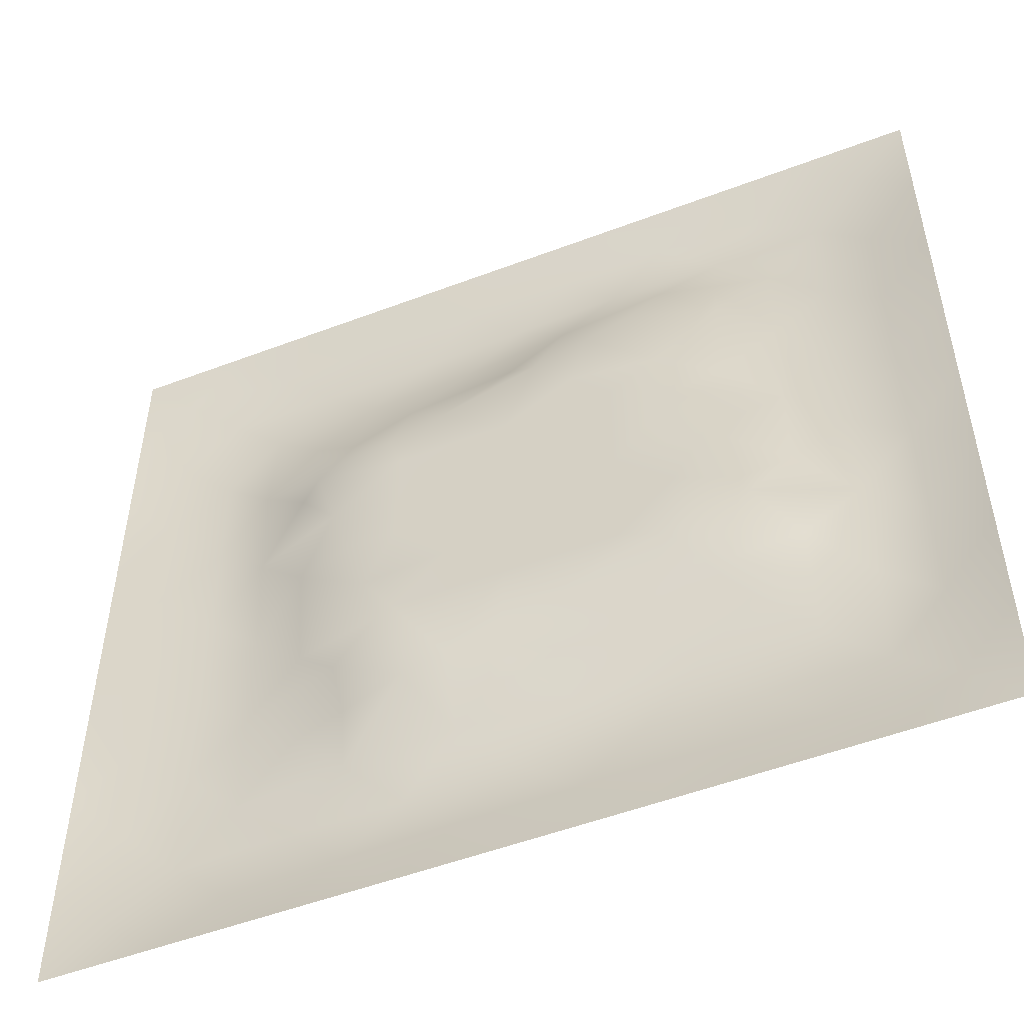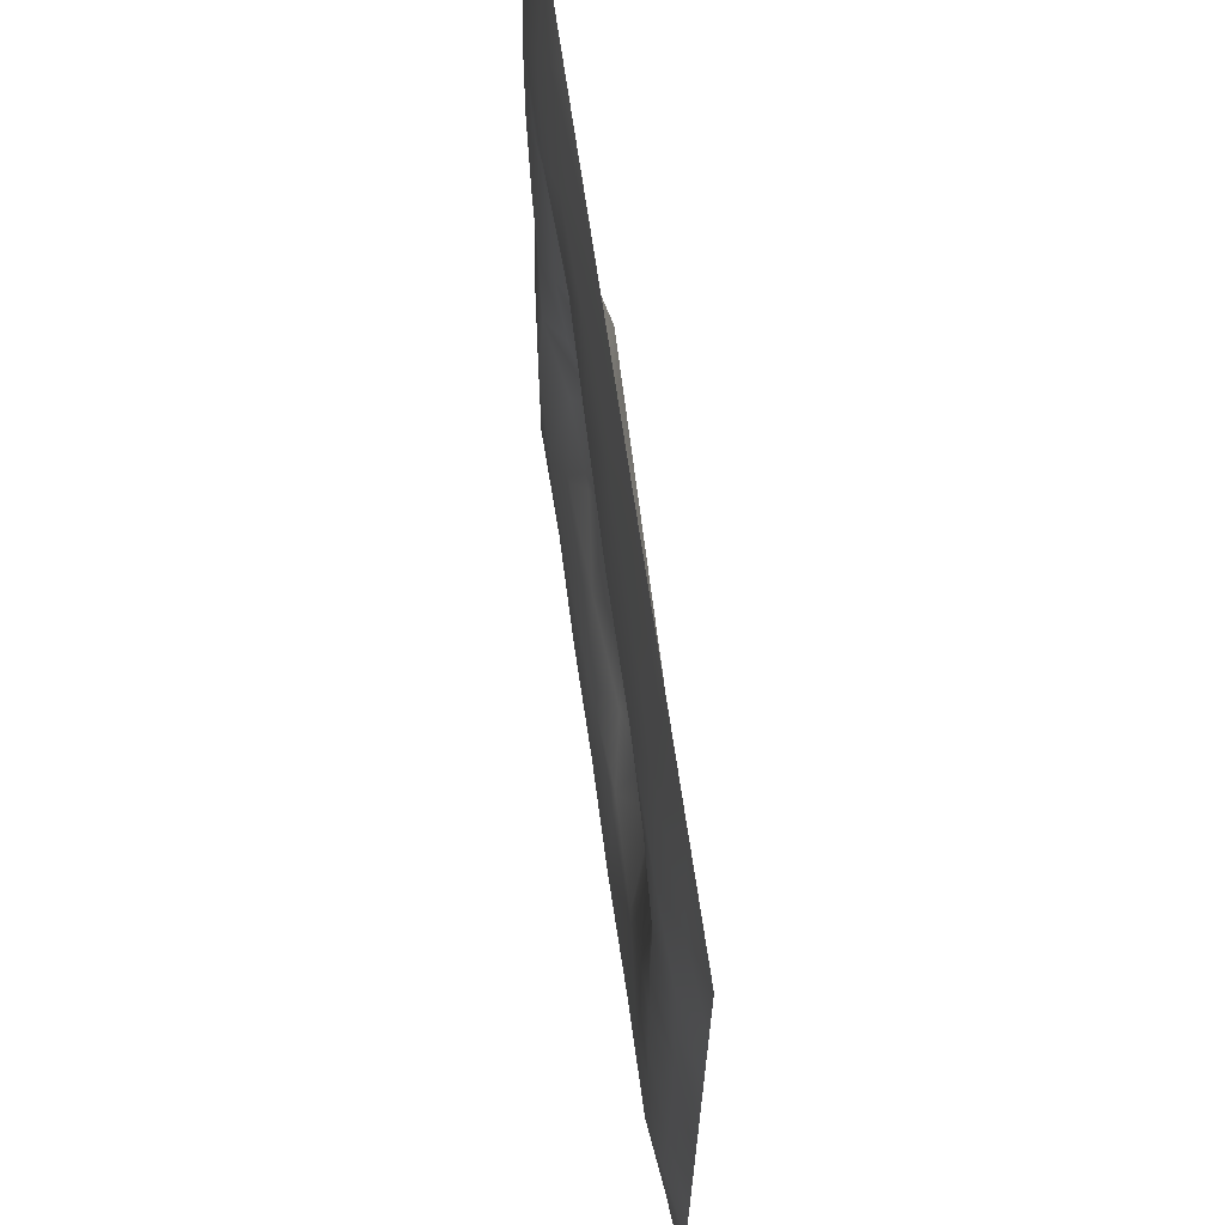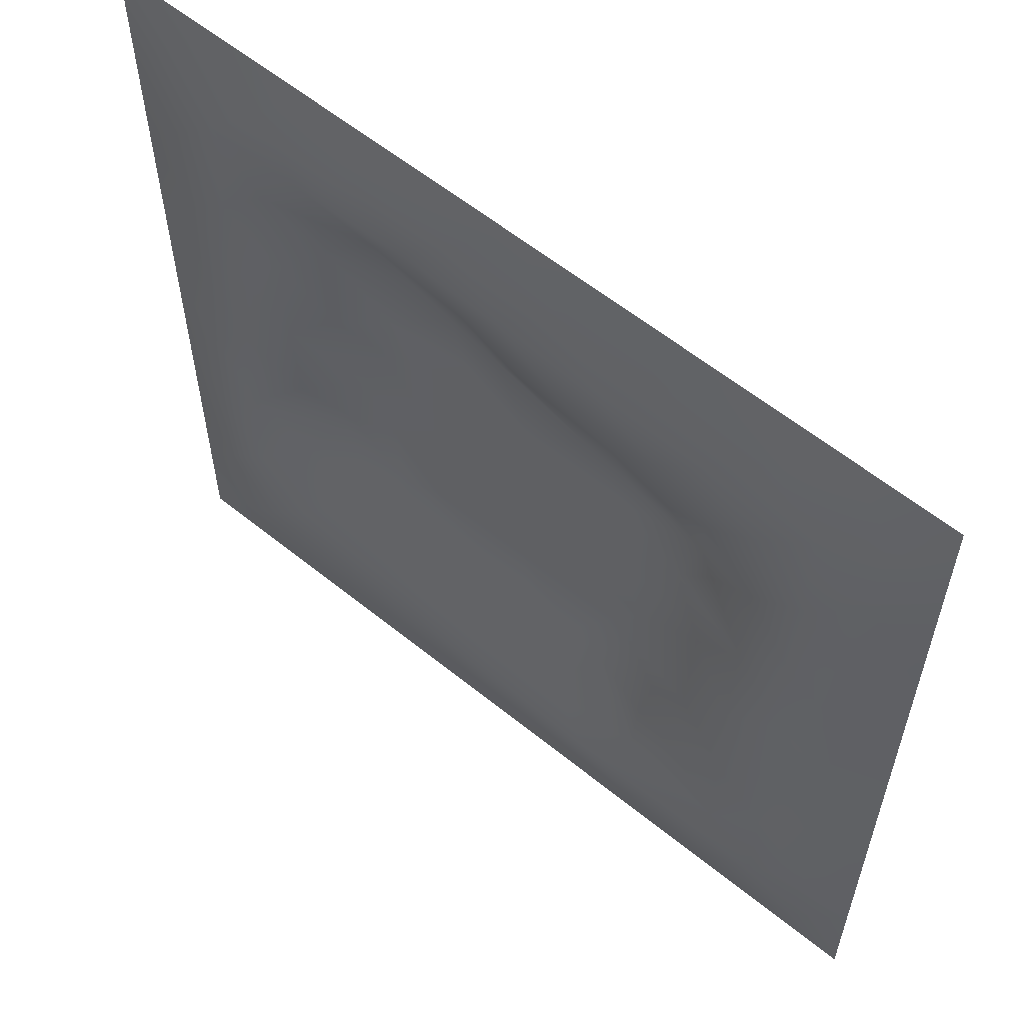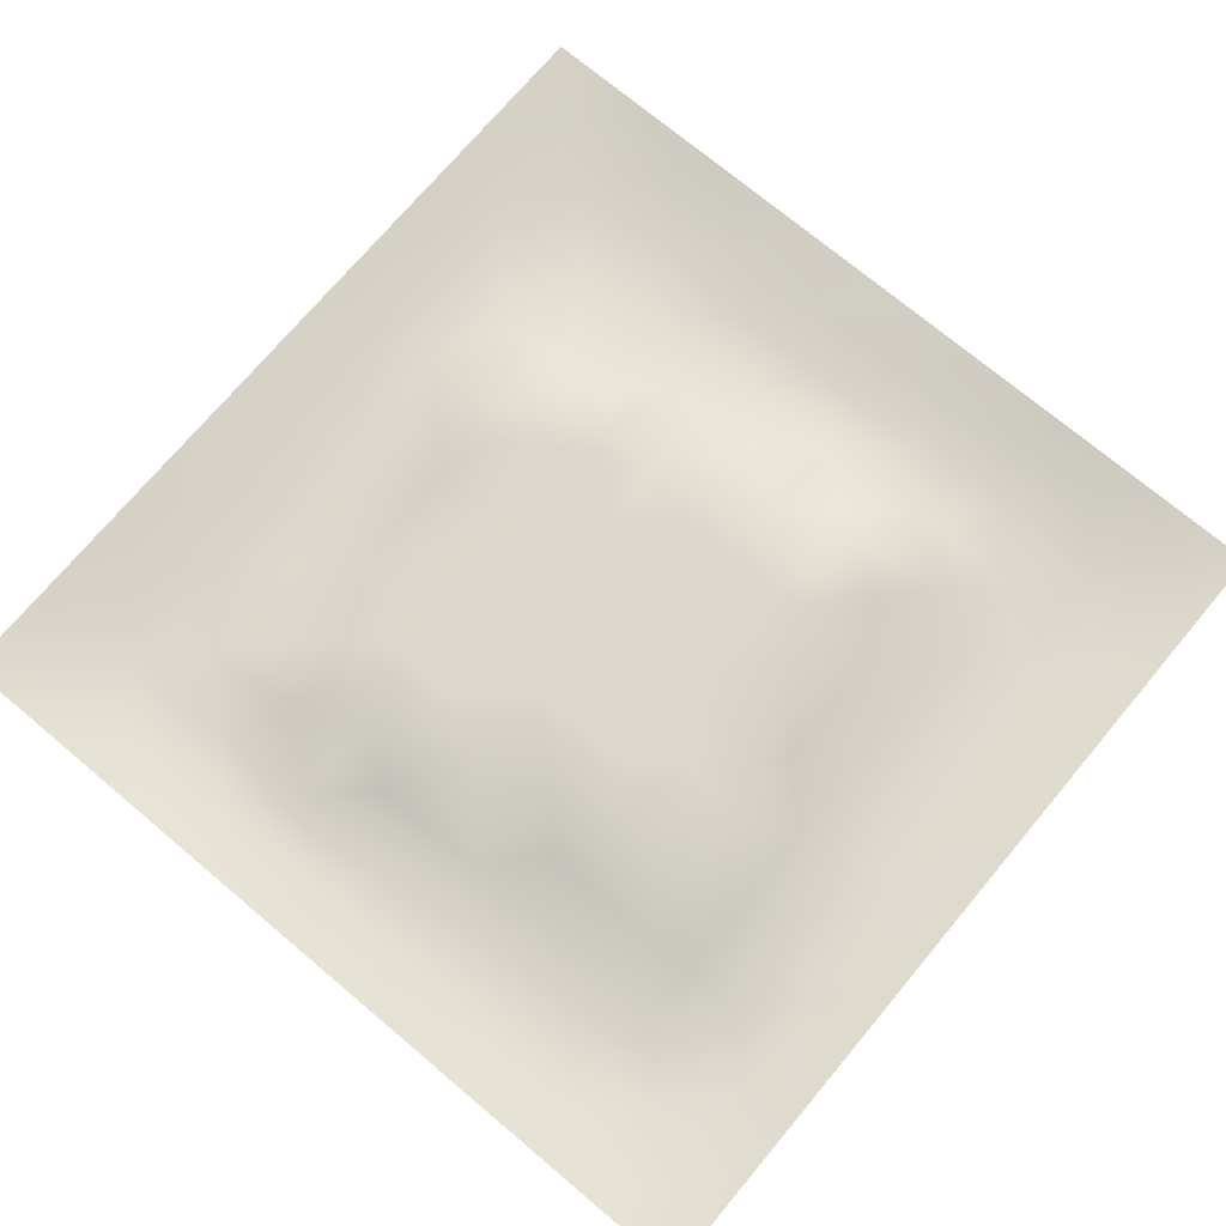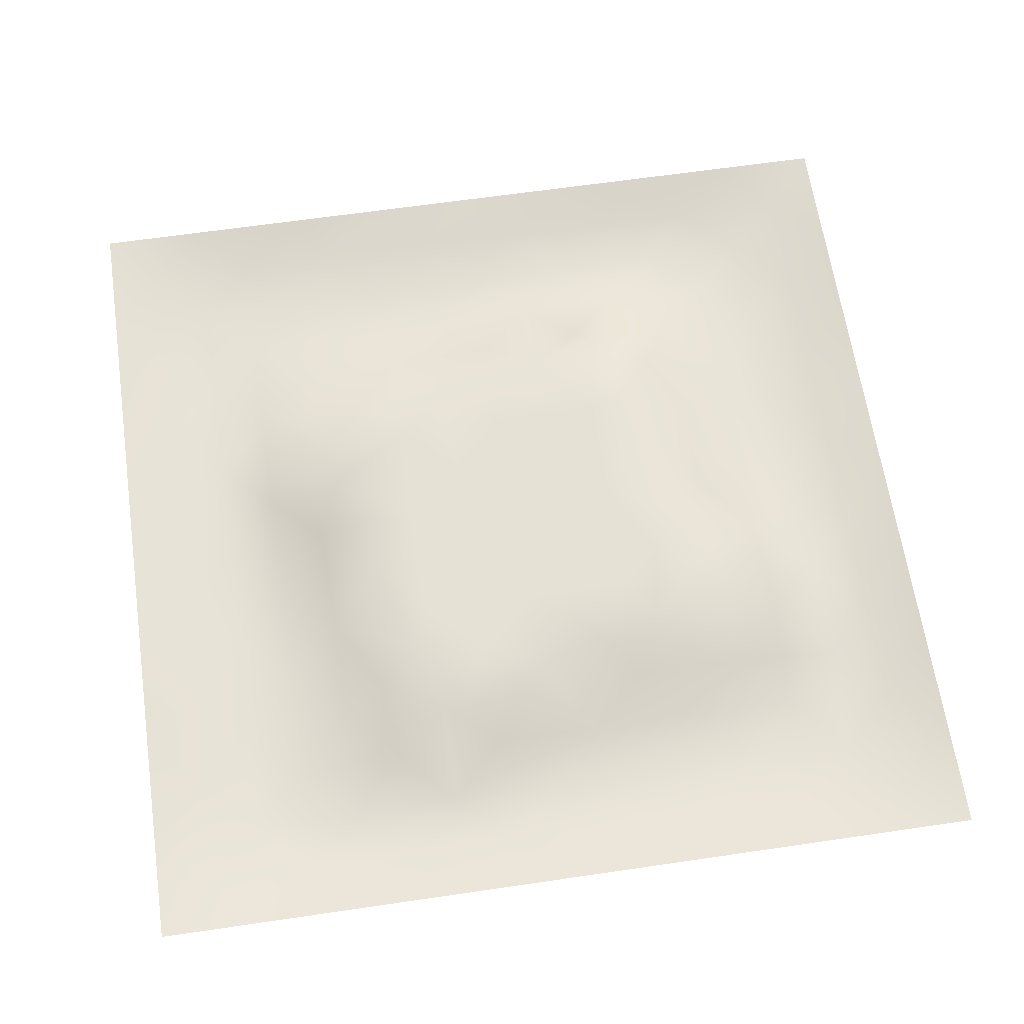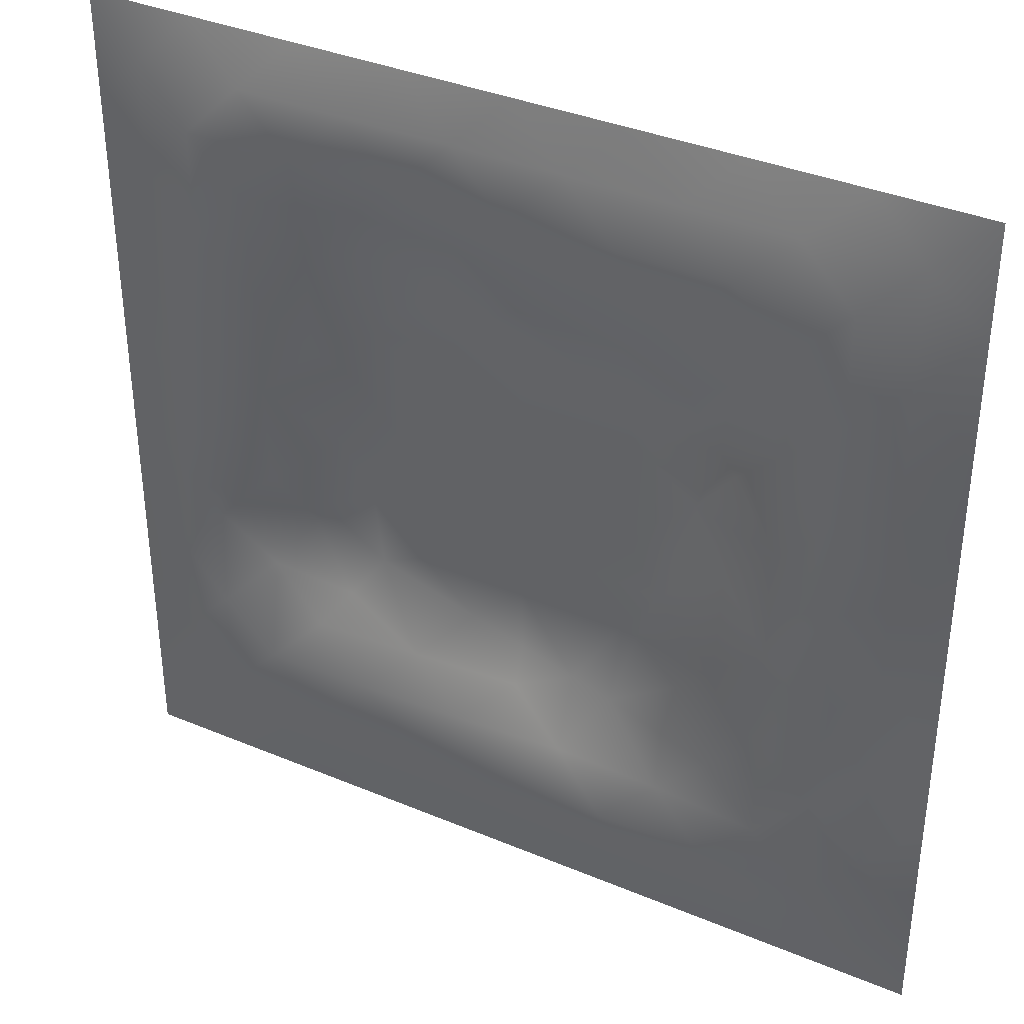
<metadata>
{"format":"obj","ext":"obj","renderer":"f3d","projection":"perspective","resolution":1024,"background":"white","views":[{"elev":-52.0,"azim":22.3,"up":"+Y"},{"elev":67.2,"azim":-98.2,"up":"+Y"},{"elev":59.2,"azim":-140.2,"up":"+Y"},{"elev":73.0,"azim":130.0,"up":"+Z"},{"elev":64.2,"azim":81.6,"up":"+Z"},{"elev":36.8,"azim":-151.5,"up":"+Y"}]}
</metadata>
<code>
v -0 0 -0
v 1 0 -0
v -0 1 0
v 1 1 0
v 0.4999 0.5 0.02453
v -0 0.5 0
v 0.5 1 0
v 1 0.5 0
v 0.5 -0 0
v 0.2491 0.7502 -0.007587
v 0.751 0.7523 0.001686
v 0.2505 0.2492 -0.0107
v 0.7518 0.2505 -0.007132
v 0.75 0 0
v 0.25 0 0
v 1 0.75 0
v 1 0.25 0
v 0.25 1 0
v 0.75 1 0
v 0 0.25 0
v 0 0.75 -0
v 0.4999 0.2488 0.008489
v 0.2492 0.5002 0.004453
v 0.5001 0.7513 0.01057
v 0.3559 0.3636 0.02469
v 0.8749 0.3747 -0.01519
v 0.6252 0.1256 -0.02088
v 0.6272 0.3734 0.02453
v 0.876 0.1242 -0.02134
v 0.375 0.1249 -0.02147
v 0.1242 0.1242 -0.02097
v 0.3734 0.3728 0.02453
v 0.8745 0.625 -0.01978
v 0.6264 0.6273 0.02453
v 0.8757 0.8759 -0.02102
v 0.3752 0.8747 -0.02152
v 0.3726 0.6266 0.02453
v 0.1241 0.8758 -0.02119
v 0.1249 0.6251 -0.02215
v 0.6255 0.875 -0.01648
v 0.1253 0.3751 -0.01995
v 0.2498 0.124 -0.02034
v 0.8753 0.7503 -0.02159
v 0.8762 0.2499 -0.0205
v 0.2498 0.8754 -0.02149
v 0.7502 0.8759 -0.02111
v 0.1247 0.2498 -0.01867
v 0.1241 0.7502 -0.02139
v 0.3028 0.7141 0.005505
v 0.2472 0.6265 0.01307
v 0.7497 0.6261 0.004368
v 0.8744 0.4997 -0.01657
v 0.3594 0.6698 0.02469
v 0.3742 0.7501 0.001442
v 0 0.375 0
v 0.5004 0.8744 -0.01925
v 0.4996 0.6269 0.02454
v 0.2511 0.3746 -0.006228
v 0.1255 0.5002 -0.02015
v 0.373 0.4998 0.02454
v 0.6259 0.2504 -0.000667
v 0.5 0.1255 -0.02012
v 0.5001 0.373 0.02454
v 0 0.625 0
v 0 0.875 0
v 0 0.125 0
v 0.625 1 0
v 0.875 1 0
v 0.125 1 0
v 0.375 1 0
v 1 0.375 0
v 1 0.125 0
v 1 0.875 0
v 1 0.625 0
v 0.375 0 0
v 0.125 0 0
v 0.875 0 0
v 0.625 0 0
v 0.7504 0.1251 -0.01909
v 0.6268 0.5002 0.02454
v 0.2944 0.5642 0.02468
v 0.0622 0.3126 -0.01181
v 0.1891 0.4378 -0.0181
v 0.1883 0.3123 -0.01782
v 0.06283 0.4376 -0.009469
v 0.6876 0.9385 -0.01456
v 0.6889 0.8162 0.005043
v 0.5626 0.9378 -0.01266
v 0.06191 0.6875 -0.01291
v 0.1863 0.6879 -0.008727
v 0.06271 0.5626 -0.01016
v 0.1873 0.9384 -0.01443
v 0.1869 0.8128 -0.02009
v 0.06207 0.9379 -0.009182
v 0.4362 0.5633 0.02454
v 0.5371 0.7242 0.02468
v 0.4378 0.8114 -0.01256
v 0.3123 0.812 -0.01583
v 0.4376 0.9373 -0.0109
v 0.9383 0.8127 -0.01398
v 0.8125 0.8132 -0.0202
v 0.9379 0.9379 -0.008942
v 0.7042 0.5907 0.02468
v 0.5632 0.5636 0.02454
v 0.4211 0.6887 0.02468
v 0.8117 0.5625 -0.007745
v 0.8123 0.6882 -0.01005
v 0.9375 0.5625 -0.01135
v 0.3115 0.2597 0.000606
v 0.5623 0.314 0.02468
v 0.4366 0.4364 0.02454
v 0.1872 0.06138 -0.01469
v 0.06207 0.06209 -0.009245
v 0.1873 0.1869 -0.01976
v 0.3126 0.06184 -0.01289
v 0.3123 0.1861 -0.008244
v 0.4376 0.06248 -0.01131
v 0.8128 0.06183 -0.01354
v 0.9379 0.06209 -0.009003
v 0.3364 0.4272 0.02468
v 0.5635 0.4366 0.02454
v 0.3144 0.4989 0.02468
v 0.5625 0.1889 -0.01461
v 0.6881 0.1889 -0.01875
v 0.5626 0.06279 -0.01051
v 0.9386 0.3125 -0.01493
v 0.816 0.3112 0.003739
v 0.9379 0.4374 -0.01252
v 0.3126 0.9377 -0.01188
v 0.4345 0.2748 0.02468
v 0.8135 0.1875 -0.02017
v 0.7615 0.404 0.02468
v 0.6876 0.06262 -0.01058
v 0.6906 0.4369 0.02453
v 0.9389 0.1872 -0.01548
v 0.4371 0.1868 -0.004662
v 0.06155 0.1873 -0.01456
v 0.7315 0.5019 0.02468
v 0.9377 0.6875 -0.01213
v 0.6798 0.35 0.02468
v 0.06132 0.8128 -0.01518
v 0.8127 0.9386 -0.01488
v 0.1882 0.5632 -0.01108
v 0.5633 0.8128 -0.002943
v 0.8137 0.4368 0.002549
v 0.3875 0.2602 0.02469
v 0.2702 0.6425 0.02469
v 0.7698 0.3775 0.02469
v 0.6525 0.7598 0.02469
v 0.6831 0.6595 0.02468
v 0.4985 0.2944 0.02468
v 0.2973 0.3309 0.003512
v 0.6 0.7436 0.02469
v 0.7159 0.3001 0.008732
v 0.7507 0.8145 -0.007909
v 0.5819 0.6753 0.02461
f 1 113 66
f 31 137 113
f 145 148 26
f 112 31 113
f 138 145 106
f 106 52 33
f 124 13 61
f 84 41 47
f 137 66 113
f 75 115 15
f 12 152 84
f 12 114 116
f 101 35 46
f 76 113 1
f 76 112 113
f 15 112 76
f 115 112 15
f 30 115 117
f 108 33 52
f 75 117 115
f 115 30 42
f 42 116 114
f 51 150 103
f 116 30 136
f 122 23 120
f 54 98 49
f 42 112 115
f 58 84 152
f 48 90 93
f 60 120 111
f 53 147 37
f 127 26 148
f 101 43 35
f 104 80 34
f 10 49 98
f 83 58 23
f 49 53 54
f 117 62 30
f 132 134 140
f 62 123 136
f 77 2 119
f 77 119 118
f 71 128 126
f 142 46 35
f 63 28 121
f 119 29 118
f 153 156 150
f 125 27 62
f 135 72 17
f 136 30 62
f 58 120 23
f 60 122 120
f 127 44 26
f 120 25 32
f 146 116 136
f 58 152 25
f 120 32 111
f 22 130 136
f 130 63 32
f 154 140 61
f 82 47 41
f 45 98 36
f 82 137 47
f 10 93 90
f 26 126 128
f 62 117 125
f 20 137 82
f 38 92 94
f 20 66 137
f 55 20 82
f 69 94 92
f 143 90 39
f 8 108 128
f 141 48 38
f 24 144 97
f 65 141 94
f 114 31 42
f 38 94 141
f 92 18 69
f 97 54 24
f 151 110 63
f 11 107 101
f 29 119 135
f 143 59 83
f 34 150 156
f 43 101 107
f 129 45 36
f 27 124 123
f 85 41 59
f 78 125 9
f 70 129 99
f 83 59 41
f 129 70 18
f 36 99 129
f 93 38 48
f 38 45 92
f 52 128 108
f 65 94 3
f 72 135 119
f 94 69 3
f 39 90 48
f 21 141 65
f 18 92 129
f 6 91 64
f 105 24 54
f 93 45 38
f 89 39 48
f 50 90 143
f 45 129 92
f 9 125 117
f 64 89 21
f 55 82 85
f 6 85 91
f 59 91 85
f 41 85 82
f 6 55 85
f 23 143 83
f 59 39 91
f 151 130 22
f 143 39 59
f 118 29 79
f 29 44 131
f 32 146 130
f 58 83 84
f 119 2 72
f 44 126 26
f 130 151 63
f 138 103 80
f 10 98 93
f 21 89 141
f 105 53 37
f 149 153 150
f 79 133 118
f 118 133 14
f 81 147 50
f 100 35 43
f 109 146 152
f 48 141 89
f 78 133 125
f 62 27 123
f 37 147 81
f 40 144 87
f 49 10 147
f 25 120 58
f 5 95 111
f 110 151 22
f 57 37 95
f 37 57 105
f 27 125 133
f 121 5 111
f 130 146 136
f 123 22 136
f 17 126 135
f 41 84 83
f 53 49 147
f 60 111 95
f 28 134 80
f 104 95 5
f 28 140 134
f 24 105 96
f 57 95 104
f 24 96 144
f 132 140 148
f 134 132 138
f 45 93 98
f 110 28 63
f 106 103 138
f 9 117 75
f 26 128 52
f 54 97 98
f 111 32 63
f 123 61 22
f 99 36 56
f 80 104 5
f 135 44 29
f 126 17 71
f 109 12 116
f 146 109 116
f 13 124 131
f 103 150 34
f 36 98 97
f 60 81 122
f 12 84 114
f 122 81 23
f 107 11 51
f 150 51 11
f 87 149 11
f 12 109 152
f 14 133 78
f 140 110 61
f 107 106 33
f 44 135 126
f 51 103 106
f 34 156 104
f 57 104 156
f 121 80 5
f 63 121 111
f 121 28 80
f 77 118 14
f 52 106 145
f 103 34 80
f 131 79 29
f 13 131 127
f 25 146 32
f 124 27 79
f 139 33 108
f 107 33 43
f 133 79 27
f 44 127 131
f 139 43 33
f 10 90 147
f 96 105 57
f 140 28 110
f 51 106 107
f 50 147 90
f 97 56 36
f 86 46 142
f 112 42 31
f 40 46 86
f 74 139 108
f 100 43 139
f 137 31 47
f 114 47 31
f 88 40 86
f 16 100 139
f 102 35 100
f 68 142 102
f 88 99 56
f 142 35 102
f 53 105 54
f 95 37 60
f 19 86 142
f 88 56 40
f 144 40 56
f 47 114 84
f 81 60 37
f 87 46 40
f 110 22 61
f 87 155 46
f 144 56 97
f 23 81 143
f 64 91 89
f 156 96 57
f 67 88 86
f 7 99 88
f 7 70 99
f 67 7 88
f 19 67 86
f 68 19 142
f 73 102 100
f 4 68 102
f 73 4 102
f 16 73 100
f 74 16 139
f 8 74 108
f 39 89 91
f 152 146 25
f 116 42 30
f 134 138 80
f 61 123 124
f 145 26 52
f 79 131 124
f 128 71 8
f 149 150 11
f 132 148 145
f 145 138 132
f 153 149 144
f 144 149 87
f 96 153 144
f 155 101 46
f 50 143 81
f 13 154 61
f 101 155 11
f 155 87 11
f 96 156 153
f 154 13 127
f 154 148 140
f 148 154 127

</code>
